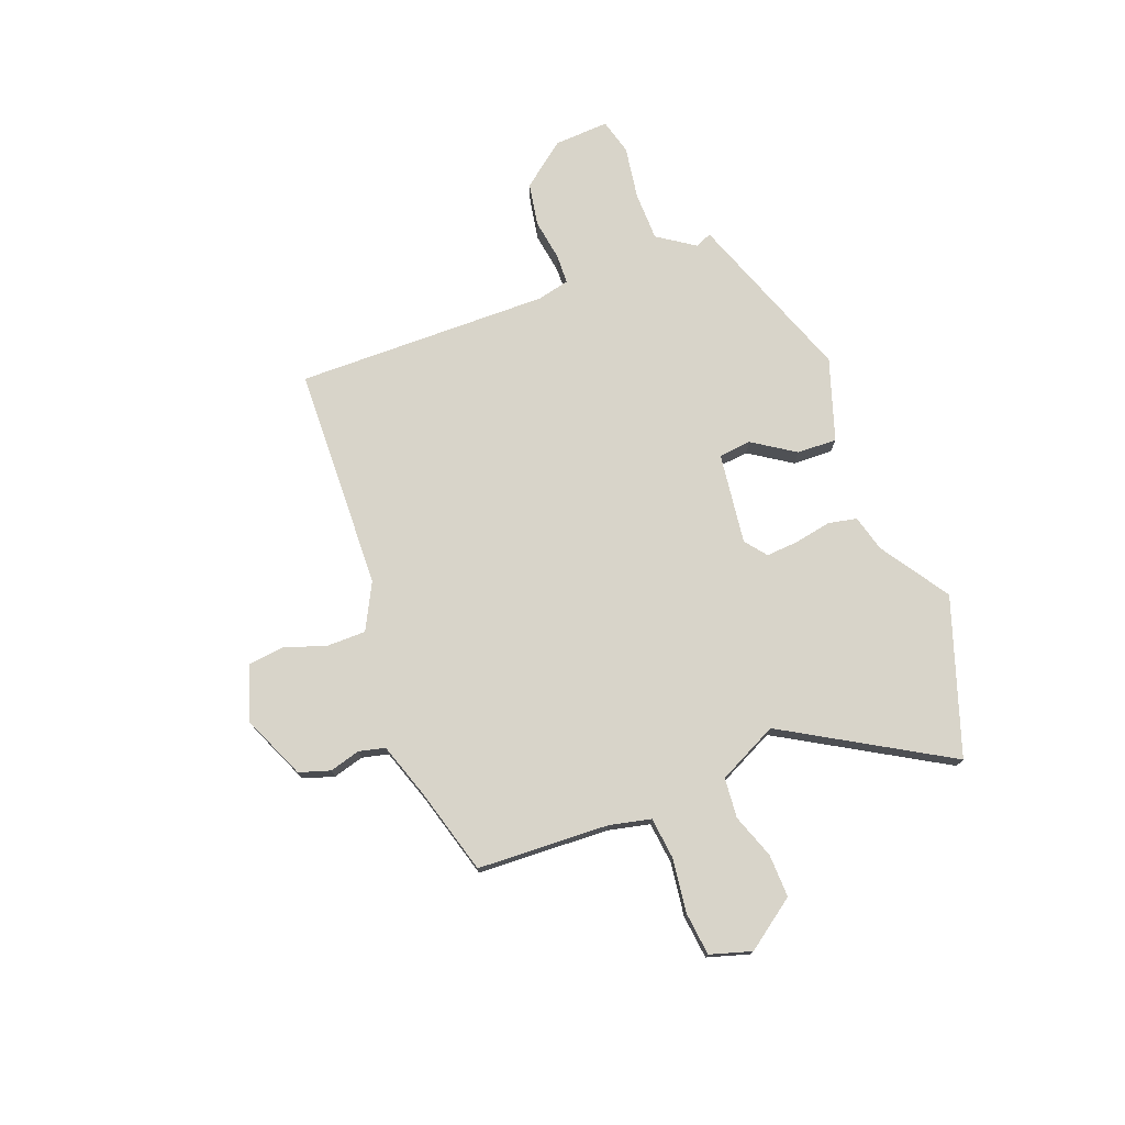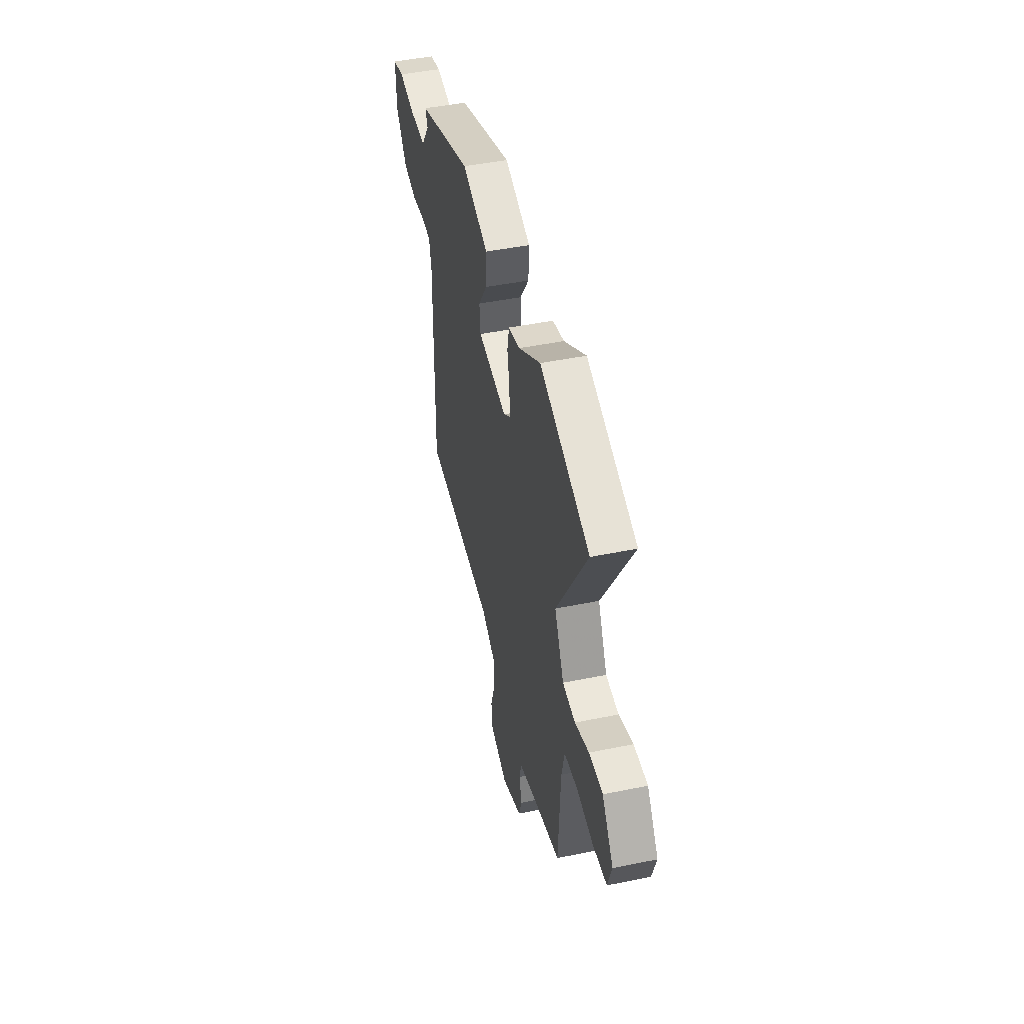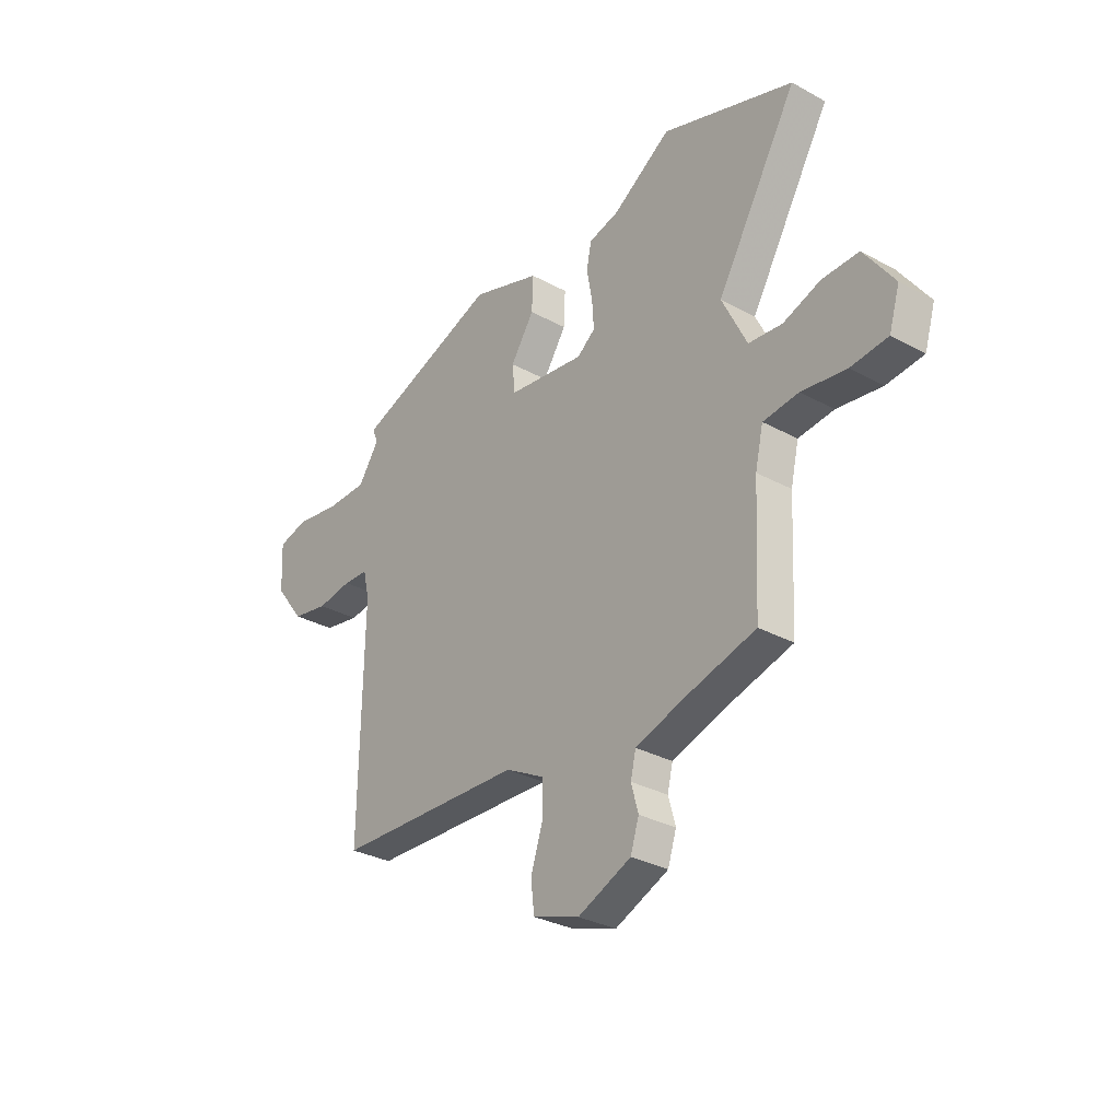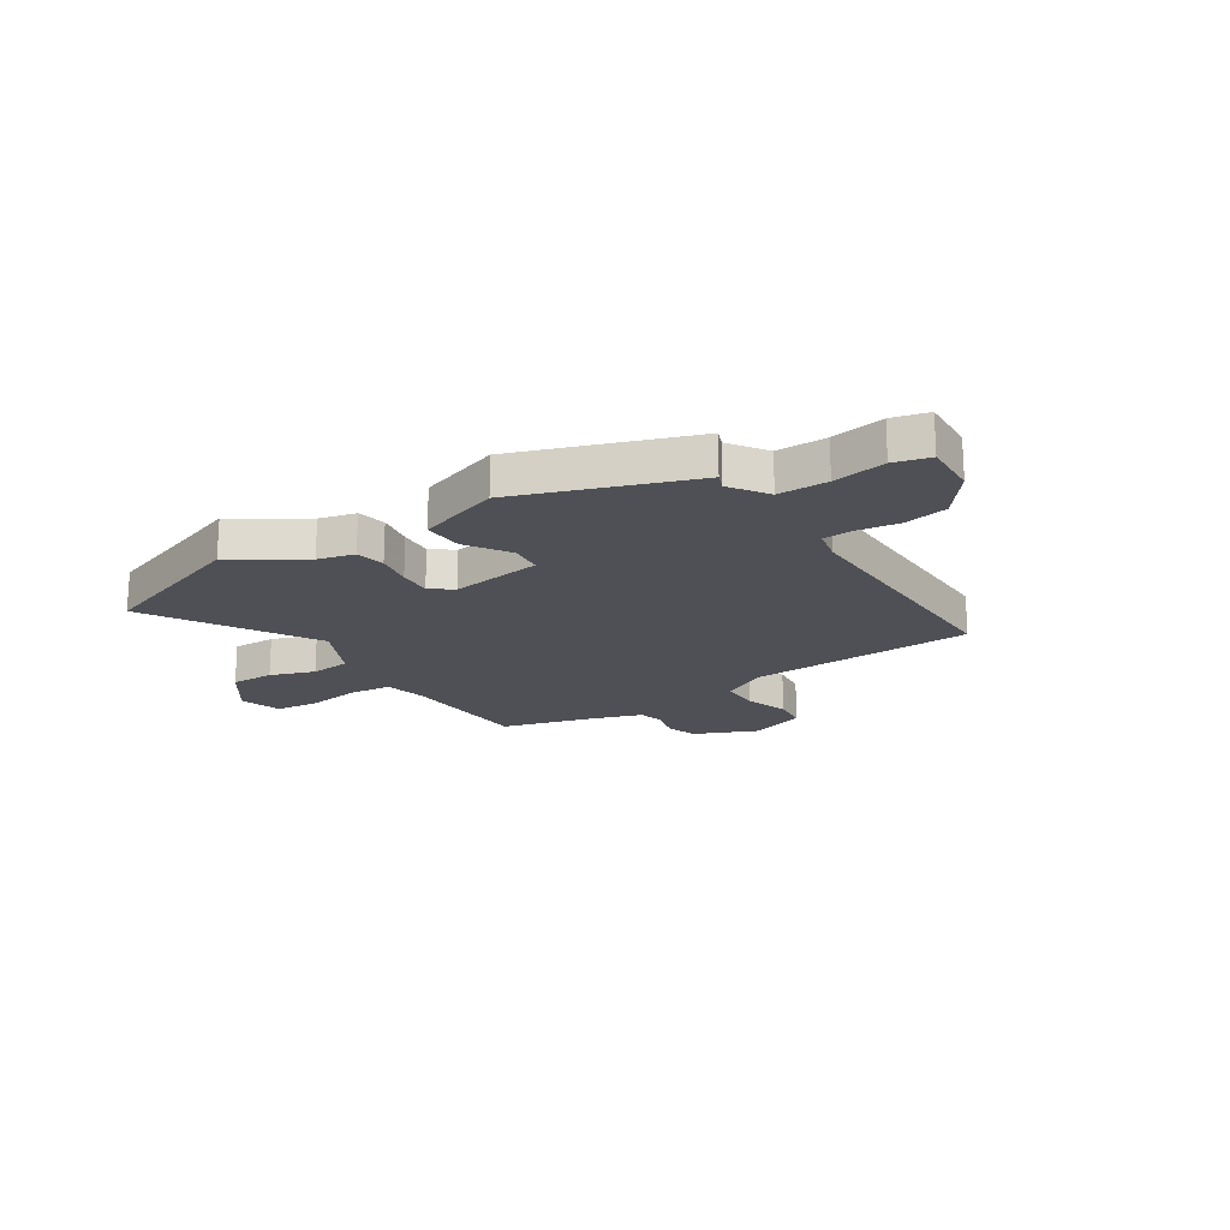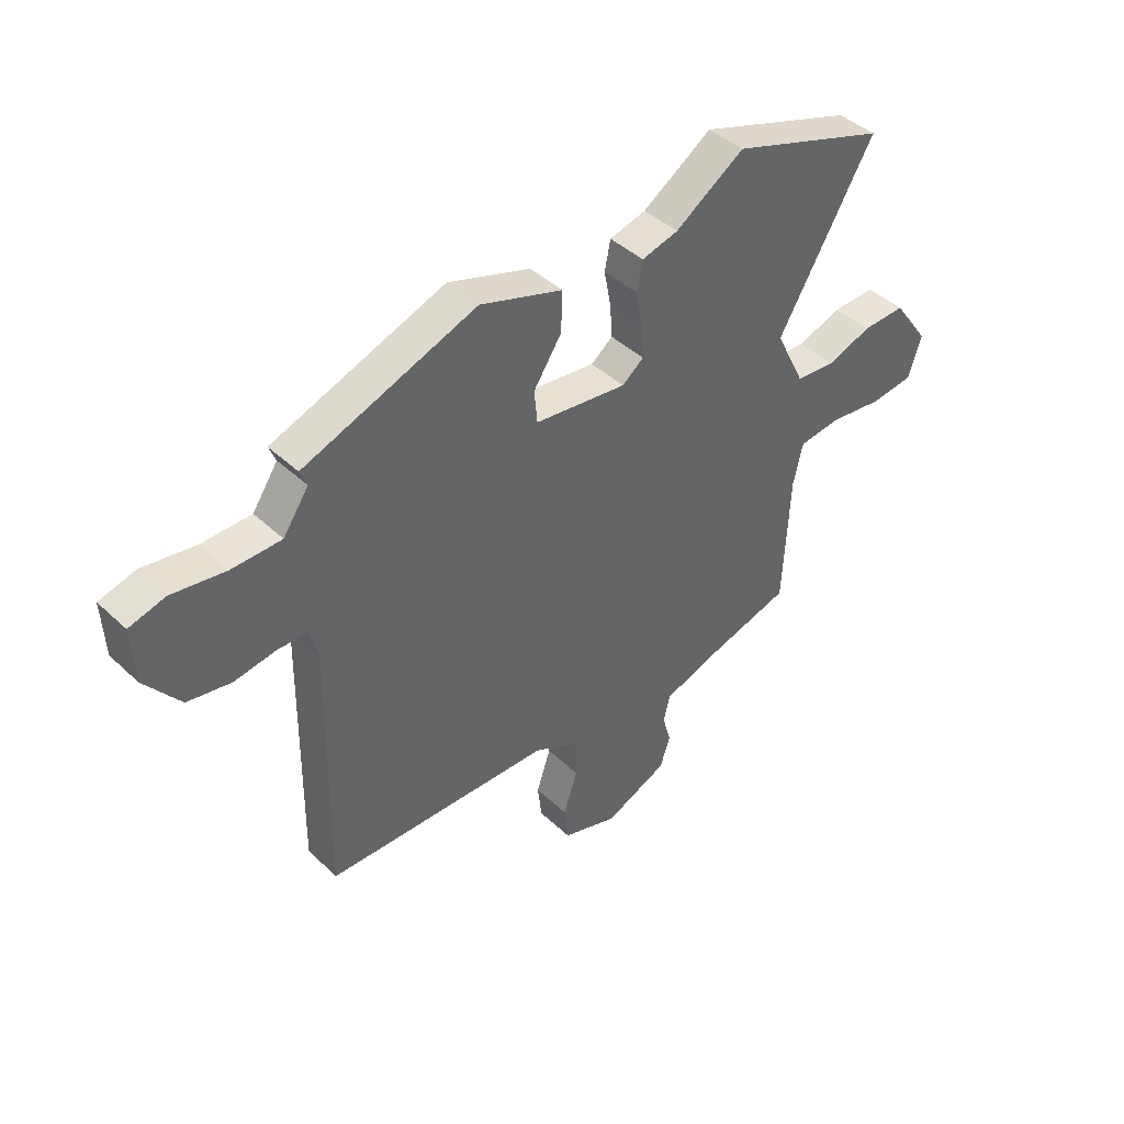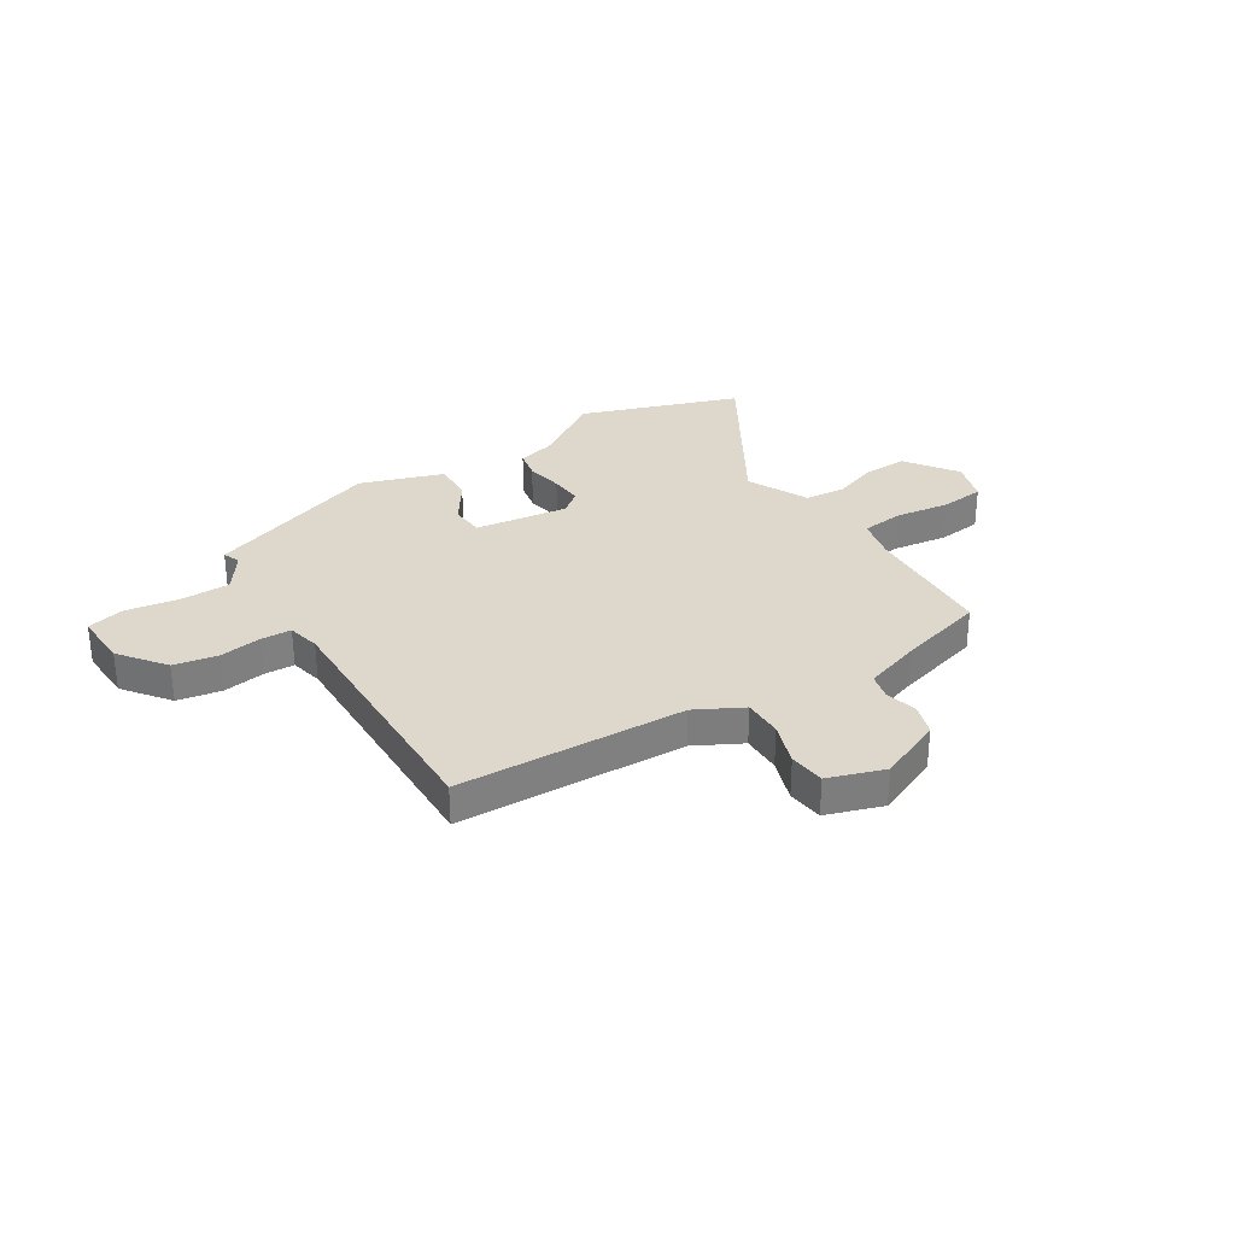
<metadata>
{"format":"obj","ext":"obj","renderer":"f3d","projection":"perspective","resolution":1024,"background":"white","views":[{"elev":75.1,"azim":-111.0,"up":"+Y"},{"elev":46.2,"azim":-103.2,"up":"+Z"},{"elev":-30.9,"azim":-128.1,"up":"+Z"},{"elev":-19.3,"azim":33.2,"up":"+Y"},{"elev":42.7,"azim":138.0,"up":"+Z"},{"elev":31.2,"azim":148.0,"up":"+Y"}]}
</metadata>
<code>
v -0.64 0.07 0.452
v -0.343 0.07 0.554
v -0.212 0.07 0.468
v -0.143 0.07 0.45
v -0.132 0.07 0.395
v -0.145 0.07 0.326
v -0.149 0.07 0.264
v -0.108 0.07 0.232
v 0.066 0.07 0.255
v 0.072 0.07 0.317
v 0.019 0.07 0.397
v 0.016 0.07 0.473
v 0.172 0.07 0.525
v 0.498 0.07 0.407
v 0.485 0.07 0.375
v 0.533 0.07 0.305
v 0.627 0.07 0.304
v 0.727 0.07 0.32
v 0.795 0.07 0.302
v 0.79 0.07 0.198
v 0.724 0.07 0.113
v 0.642 0.07 0.098
v 0.563 0.07 0.11
v 0.506 0.07 0.108
v 0.492 0.07 0.047
v 0.499 0.07 -0.437
v 0.072 0.07 -0.452
v -0.016 0.07 -0.498
v -0.016 0.07 -0.572
v 0.011 0.07 -0.653
v 0.003 0.07 -0.72
v -0.102 0.07 -0.755
v -0.222 0.07 -0.703
v -0.241 0.07 -0.644
v -0.225 0.07 -0.586
v -0.237 0.07 -0.536
v -0.342 0.07 -0.501
v -0.506 0.07 -0.455
v -0.518 0.07 -0.204
v -0.536 0.07 -0.125
v -0.616 0.07 -0.116
v -0.717 0.07 -0.13
v -0.8 0.07 -0.121
v -0.824 0.07 -0.042
v -0.756 0.07 0.053
v -0.674 0.07 0.051
v -0.59 0.07 0.021
v -0.514 0.07 0.028
v -0.458 0.07 0.142
v -0.64 0 0.452
v -0.343 0 0.554
v -0.212 0 0.468
v -0.143 0 0.45
v -0.132 0 0.395
v -0.145 0 0.326
v -0.149 0 0.264
v -0.108 0 0.232
v 0.066 0 0.255
v 0.072 0 0.317
v 0.019 0 0.397
v 0.016 0 0.473
v 0.172 0 0.525
v 0.498 0 0.407
v 0.485 0 0.375
v 0.533 0 0.305
v 0.627 0 0.304
v 0.727 0 0.32
v 0.795 0 0.302
v 0.79 0 0.198
v 0.724 0 0.113
v 0.642 0 0.098
v 0.563 0 0.11
v 0.506 0 0.108
v 0.492 0 0.047
v 0.499 0 -0.437
v 0.072 0 -0.452
v -0.016 0 -0.498
v -0.016 0 -0.572
v 0.011 0 -0.653
v 0.003 0 -0.72
v -0.102 0 -0.755
v -0.222 0 -0.703
v -0.241 0 -0.644
v -0.225 0 -0.586
v -0.237 0 -0.536
v -0.342 0 -0.501
v -0.506 0 -0.455
v -0.518 0 -0.204
v -0.536 0 -0.125
v -0.616 0 -0.116
v -0.717 0 -0.13
v -0.8 0 -0.121
v -0.824 0 -0.042
v -0.756 0 0.053
v -0.674 0 0.051
v -0.59 0 0.021
v -0.514 0 0.028
v -0.458 0 0.142
f 44 45 46 47
f 44 47 48
f 41 42 43 44
f 40 41 44 48
f 39 40 48 49
f 37 38 39 49
f 32 33 34 35
f 32 35 36
f 29 30 31 32
f 28 29 32 36
f 27 28 36 37
f 25 26 27
f 24 25 27 37
f 20 21 22 23
f 20 23 24
f 17 18 19 20
f 16 17 20 24
f 15 16 24 37
f 10 11 12 13
f 9 10 13 14
f 3 4 5 6
f 3 6 7
f 49 1 2 3
f 49 3 7
f 37 49 7 8
f 9 14 15 37
f 8 9 37
f 96 95 94 93
f 97 96 93
f 93 92 91 90
f 97 93 90 89
f 98 97 89 88
f 98 88 87 86
f 84 83 82 81
f 85 84 81
f 81 80 79 78
f 85 81 78 77
f 86 85 77 76
f 76 75 74
f 86 76 74 73
f 72 71 70 69
f 73 72 69
f 69 68 67 66
f 73 69 66 65
f 86 73 65 64
f 62 61 60 59
f 63 62 59 58
f 55 54 53 52
f 56 55 52
f 52 51 50 98
f 56 52 98
f 57 56 98 86
f 86 64 63 58
f 86 58 57
f 1 50 51 2
f 2 51 52 3
f 3 52 53 4
f 4 53 54 5
f 5 54 55 6
f 6 55 56 7
f 7 56 57 8
f 8 57 58 9
f 9 58 59 10
f 10 59 60 11
f 11 60 61 12
f 12 61 62 13
f 13 62 63 14
f 14 63 64 15
f 15 64 65 16
f 16 65 66 17
f 17 66 67 18
f 18 67 68 19
f 19 68 69 20
f 20 69 70 21
f 21 70 71 22
f 22 71 72 23
f 23 72 73 24
f 24 73 74 25
f 25 74 75 26
f 26 75 76 27
f 27 76 77 28
f 28 77 78 29
f 29 78 79 30
f 30 79 80 31
f 31 80 81 32
f 32 81 82 33
f 33 82 83 34
f 34 83 84 35
f 35 84 85 36
f 36 85 86 37
f 37 86 87 38
f 38 87 88 39
f 39 88 89 40
f 40 89 90 41
f 41 90 91 42
f 42 91 92 43
f 43 92 93 44
f 44 93 94 45
f 45 94 95 46
f 46 95 96 47
f 47 96 97 48
f 48 97 98 49
f 49 98 50 1

</code>
